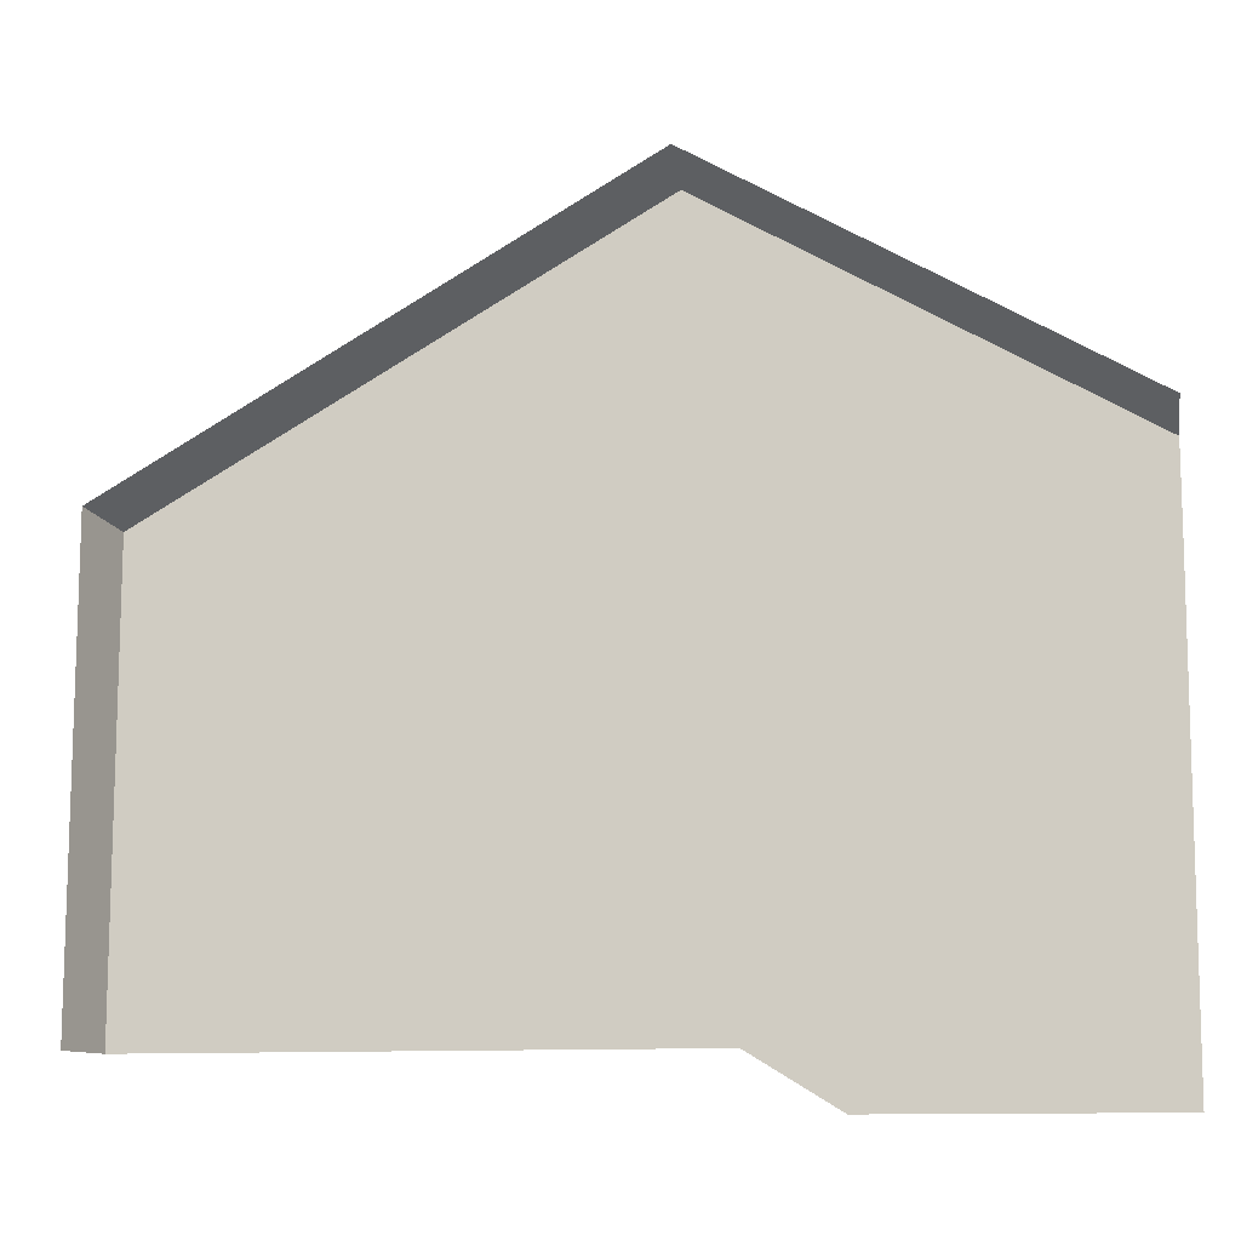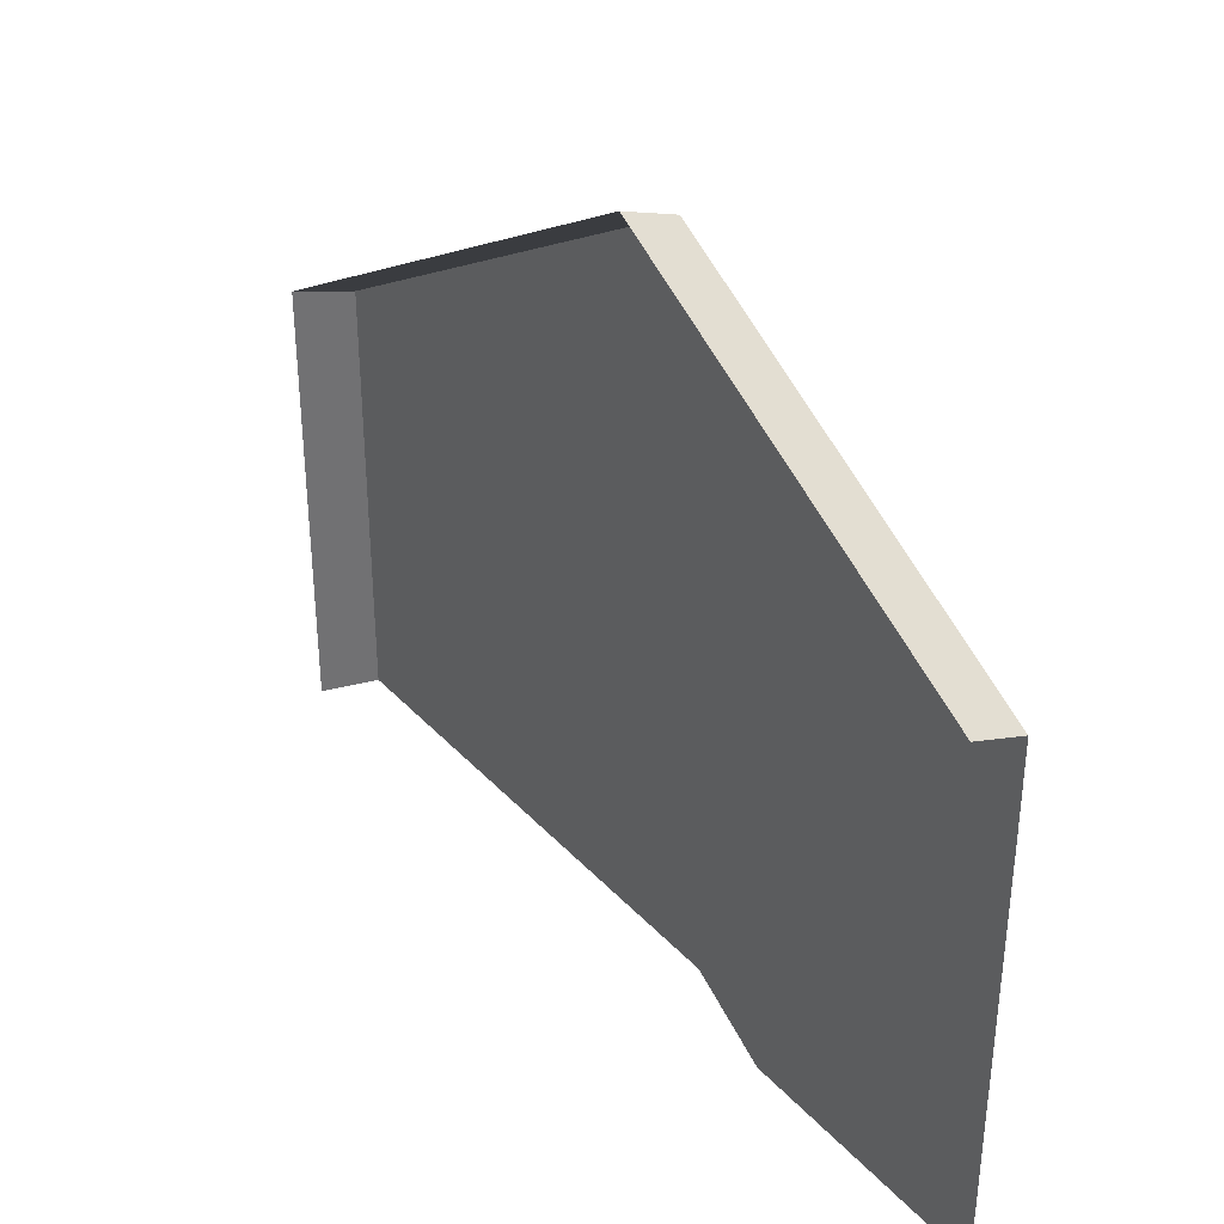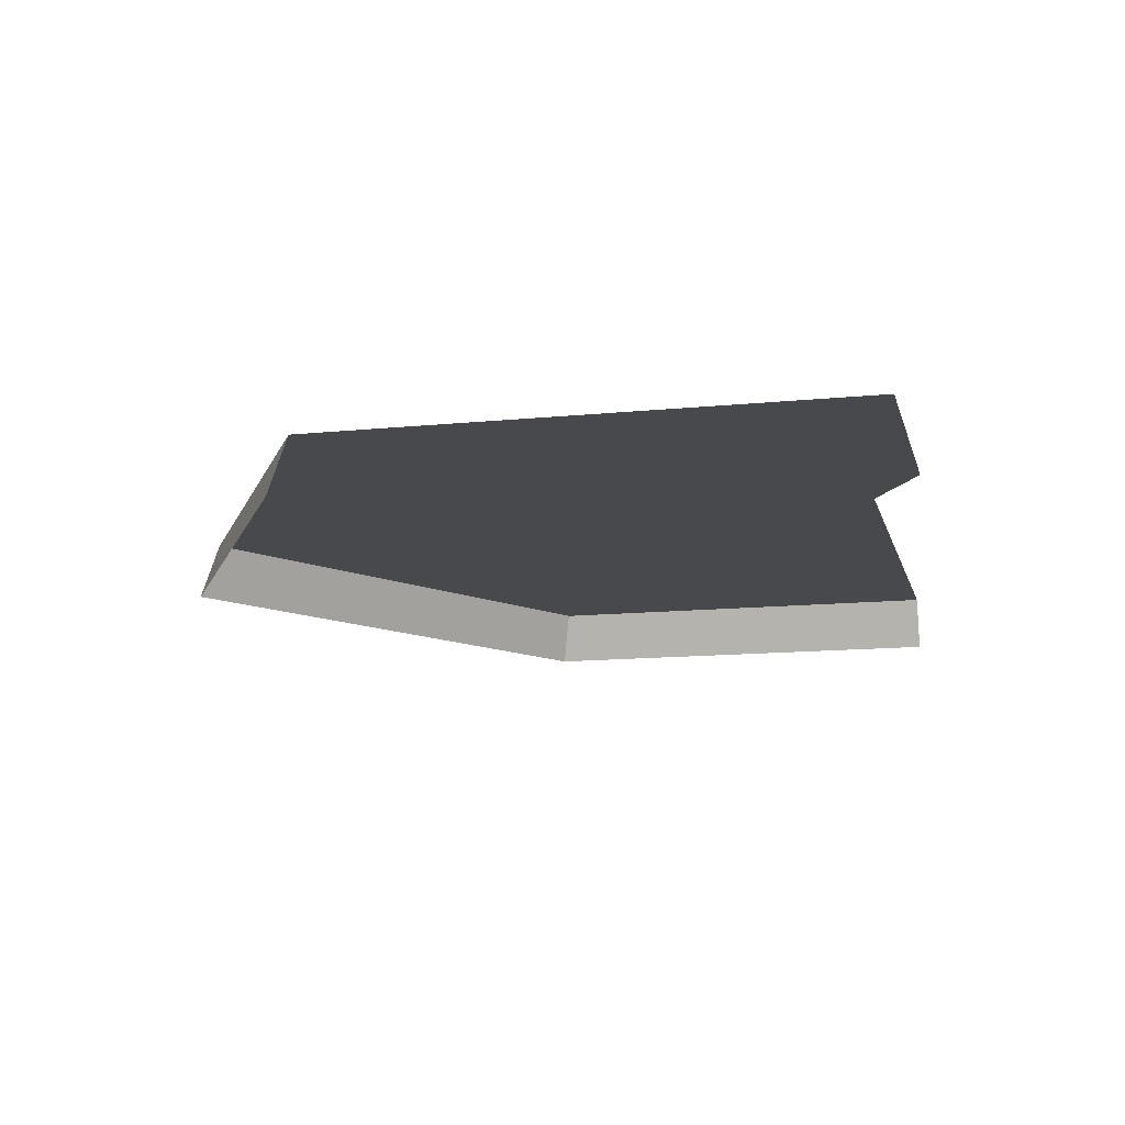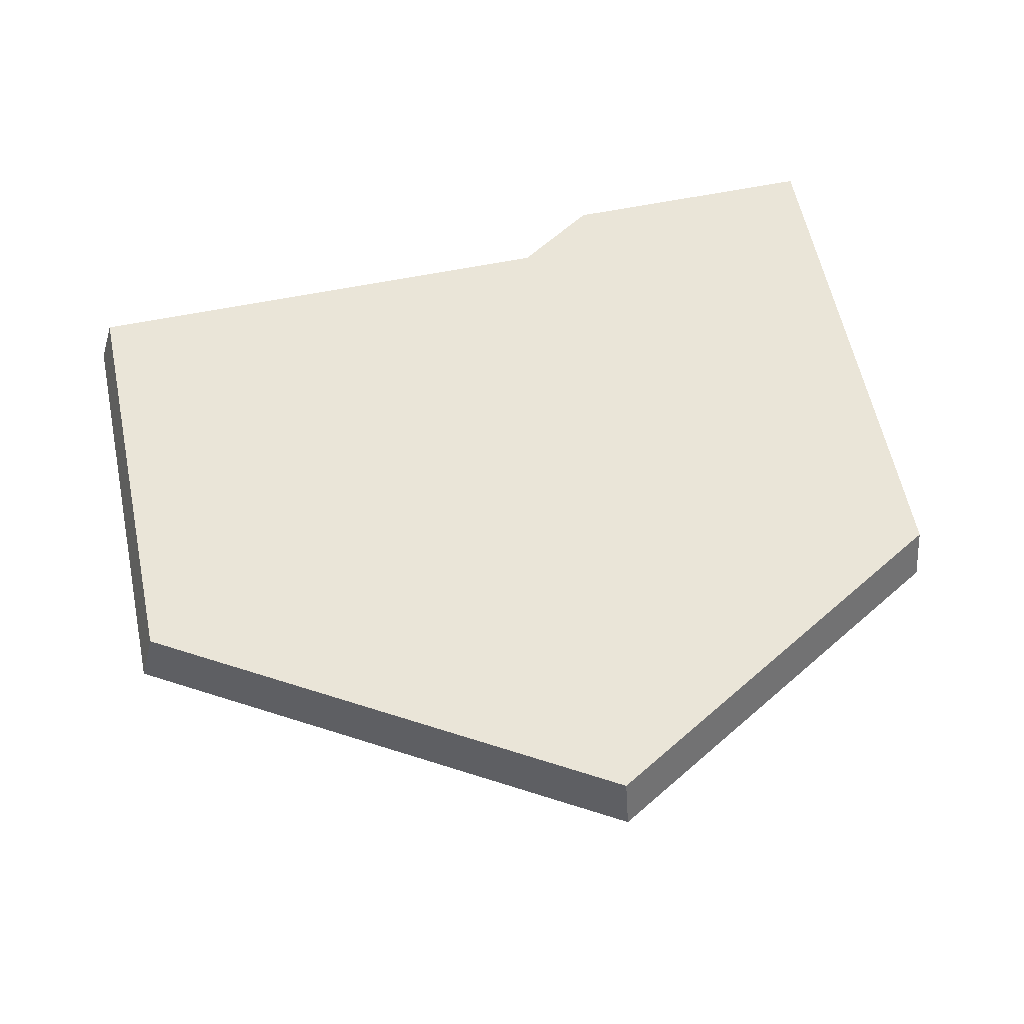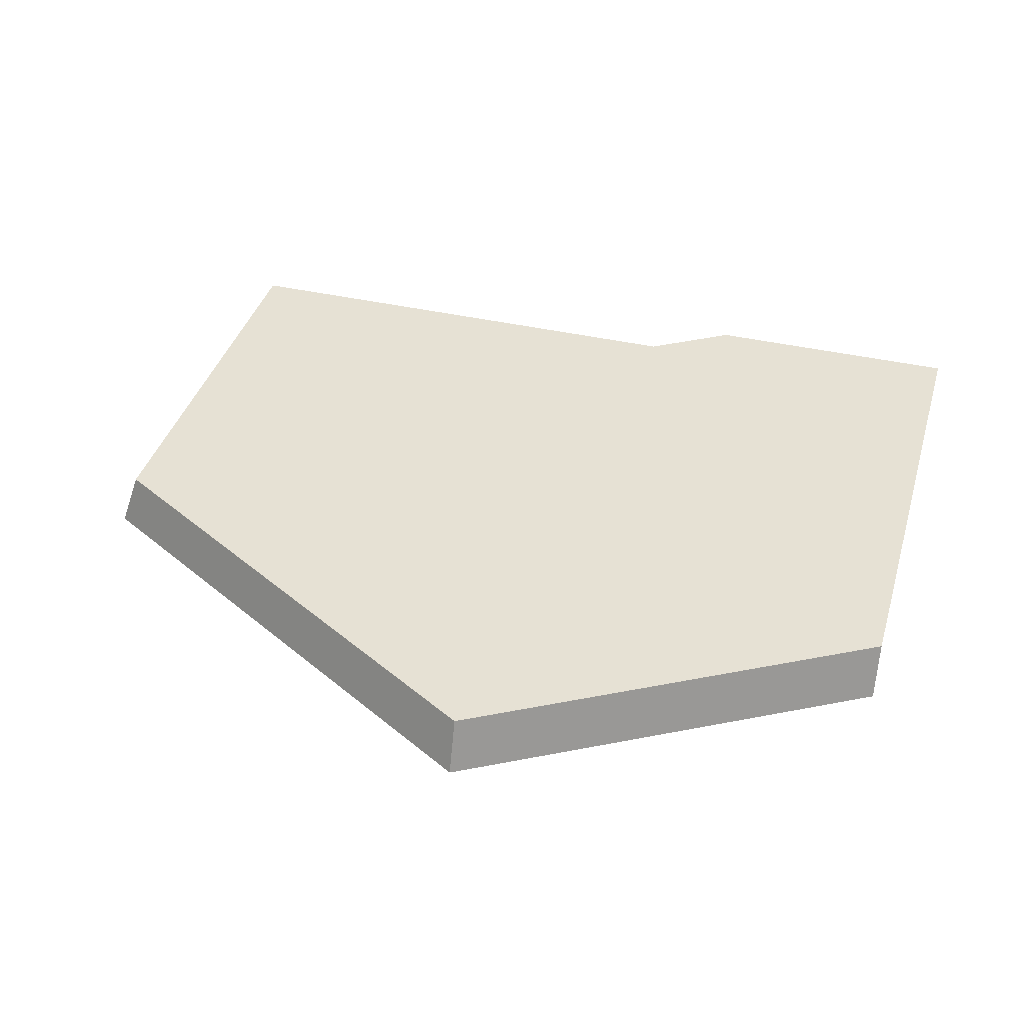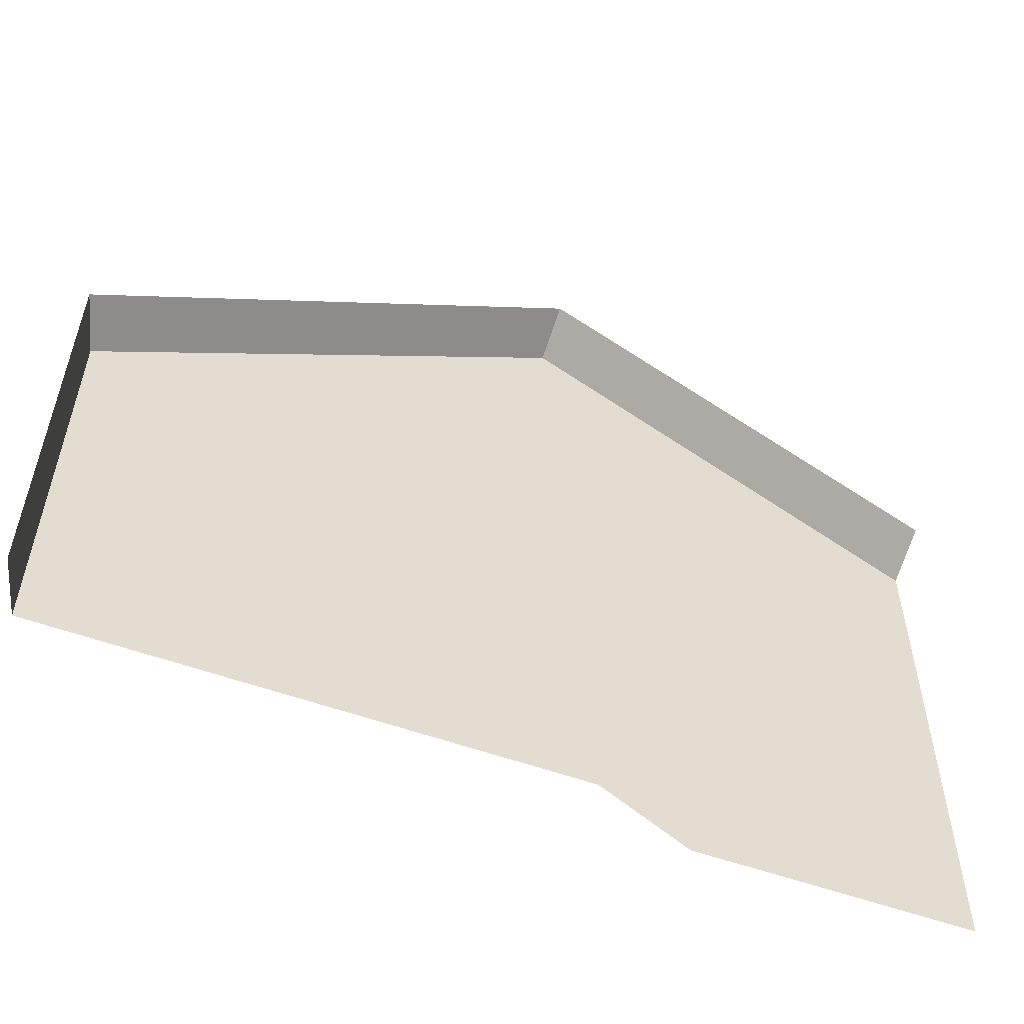
<metadata>
{"format":"obj","ext":"obj","renderer":"f3d","projection":"perspective","resolution":1024,"background":"white","views":[{"elev":-11.6,"azim":-170.4,"up":"+Y"},{"elev":35.3,"azim":-126.1,"up":"+Y"},{"elev":-12.4,"azim":-76.3,"up":"+Z"},{"elev":59.6,"azim":168.2,"up":"+Z"},{"elev":39.1,"azim":-163.9,"up":"+Z"},{"elev":-56.2,"azim":159.5,"up":"+Y"}]}
</metadata>
<code>
g hex21_2
v 0.501 -0.5141 0.0005438
v 0.4941 -0.5141 0.02276
v 0.4924 -0.5141 0.02846
v 0.2289 -0.5141 0.02846
v 0.1865 -0.5403 0.02846
v 0.06446 -0.5403 0.02846
v 0.251 -0.4326 0.02846
v 0.251 -0.5141 0.02846
v 0.3921 -0.5141 0.02846
v 0.04813 -0.3155 0.02846
v 0.04916 -0.5403 0.02846
v 0.04813 -0.271 0.02846
v 0.251 -0.1539 0.02846
v 0.4924 -0.2932 0.02846
v 0.4924 -0.5141 0.02846
v 0.4924 -0.5141 0.02846
v 0.501 -0.2882 0.0005437
v 0.501 -0.5141 0.0005438
v 0.4924 -0.2932 0.02846
v 0.4924 -0.2932 0.02846
v 0.251 -0.1539 0.02846
v 0.251 -0.1439 0.0005437
v 0.501 -0.2882 0.0005437
v 0.04813 -0.261 0.0005438
v 0.251 -0.1439 0.0005437
v 0.251 -0.1539 0.02846
v 0.04813 -0.2629 0.005816
v 0.04813 -0.271 0.02846
g hex21_2_0
f 3 2 1
f 6 5 4
f 7 6 4
f 4 8 7
f 9 7 8
f 6 7 10
f 11 6 10
f 10 7 12
f 7 13 12
f 13 7 14
f 14 7 9
f 15 14 9
f 18 17 16
f 17 19 16
f 22 21 20
f 23 22 20
f 26 25 24
f 24 27 26
f 27 28 26

</code>
